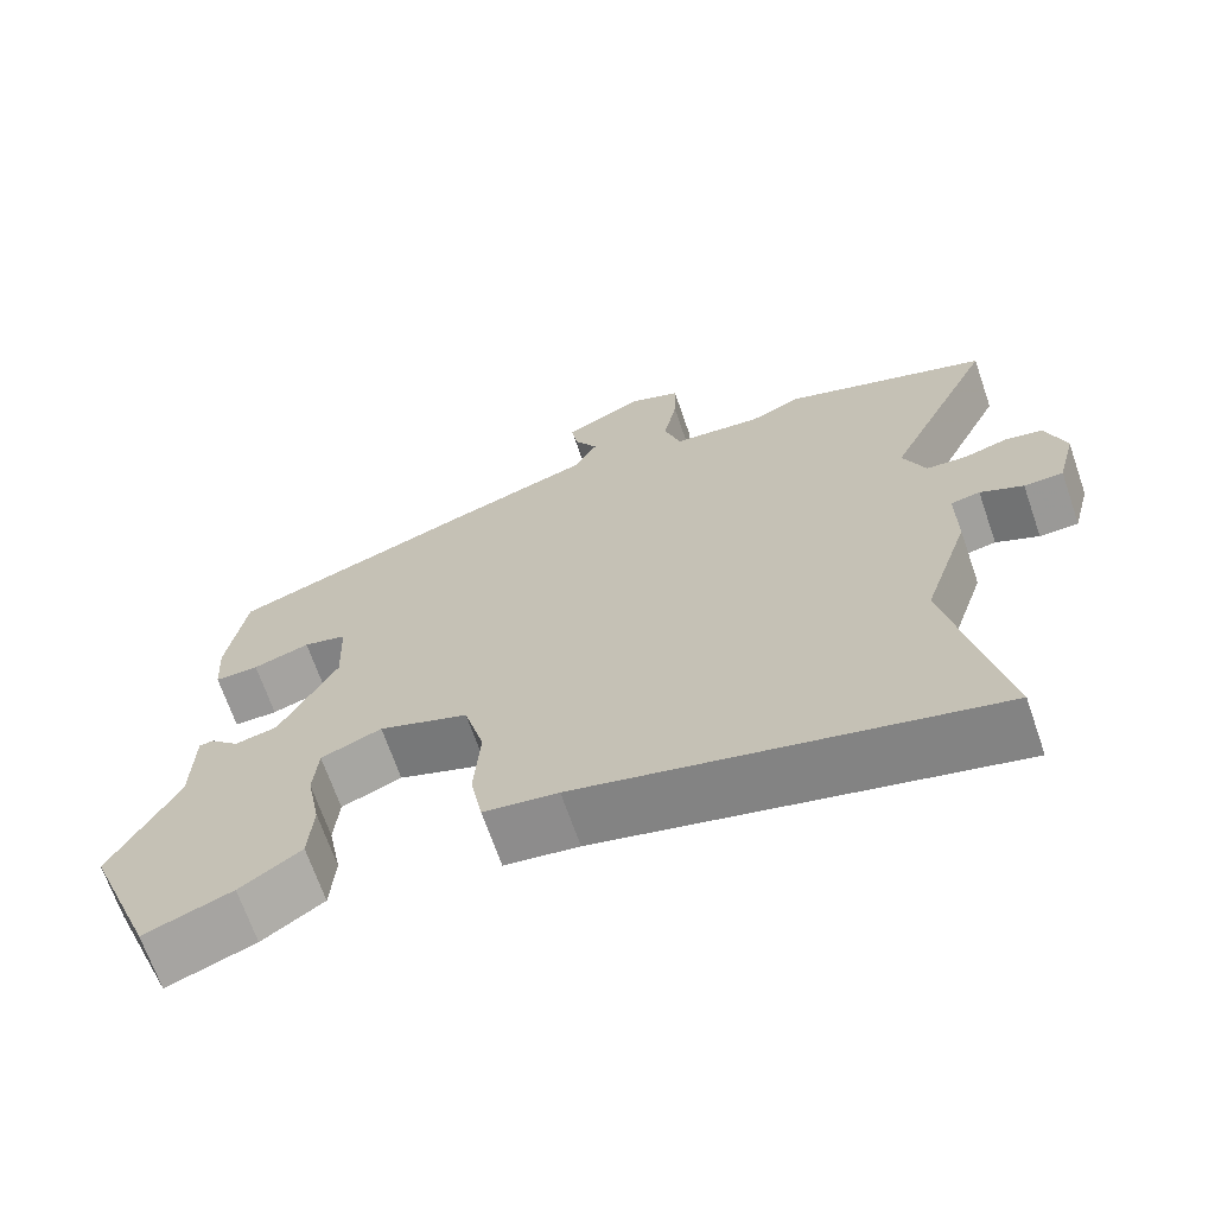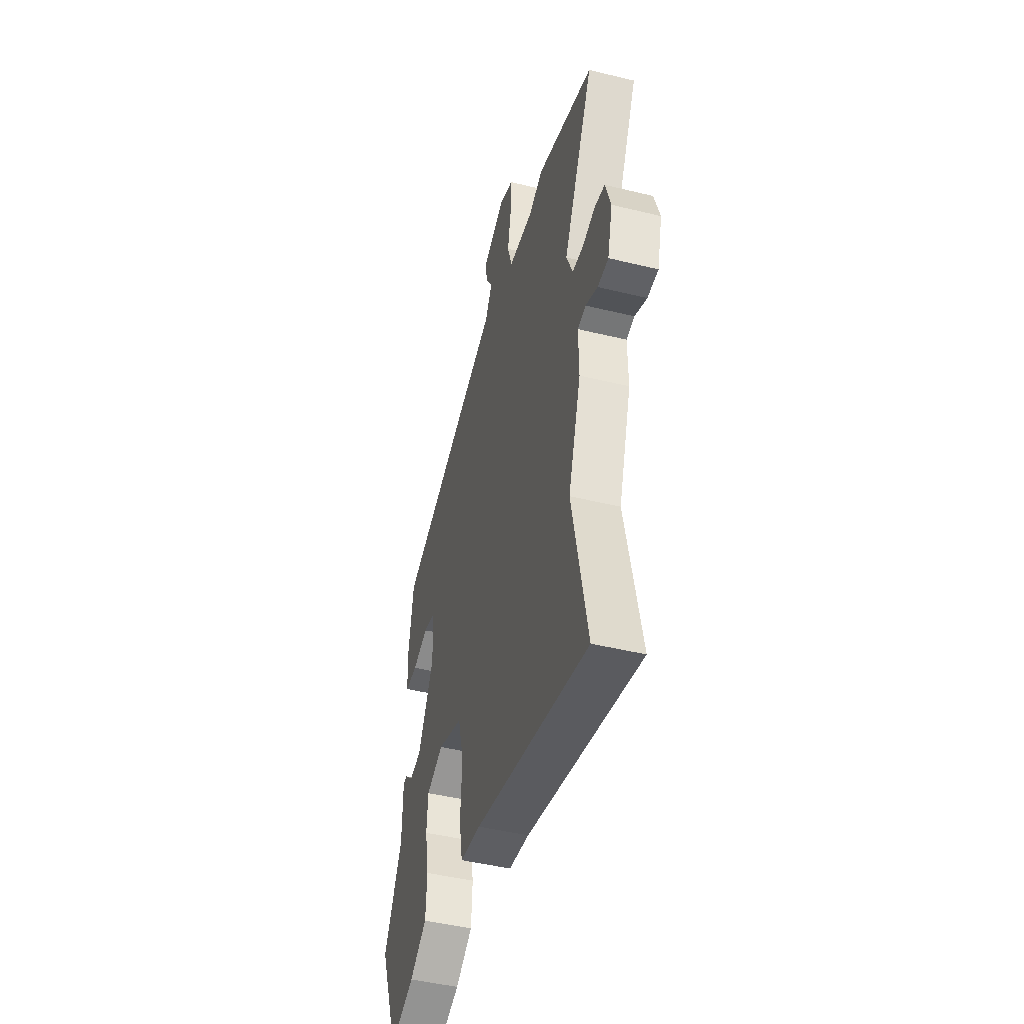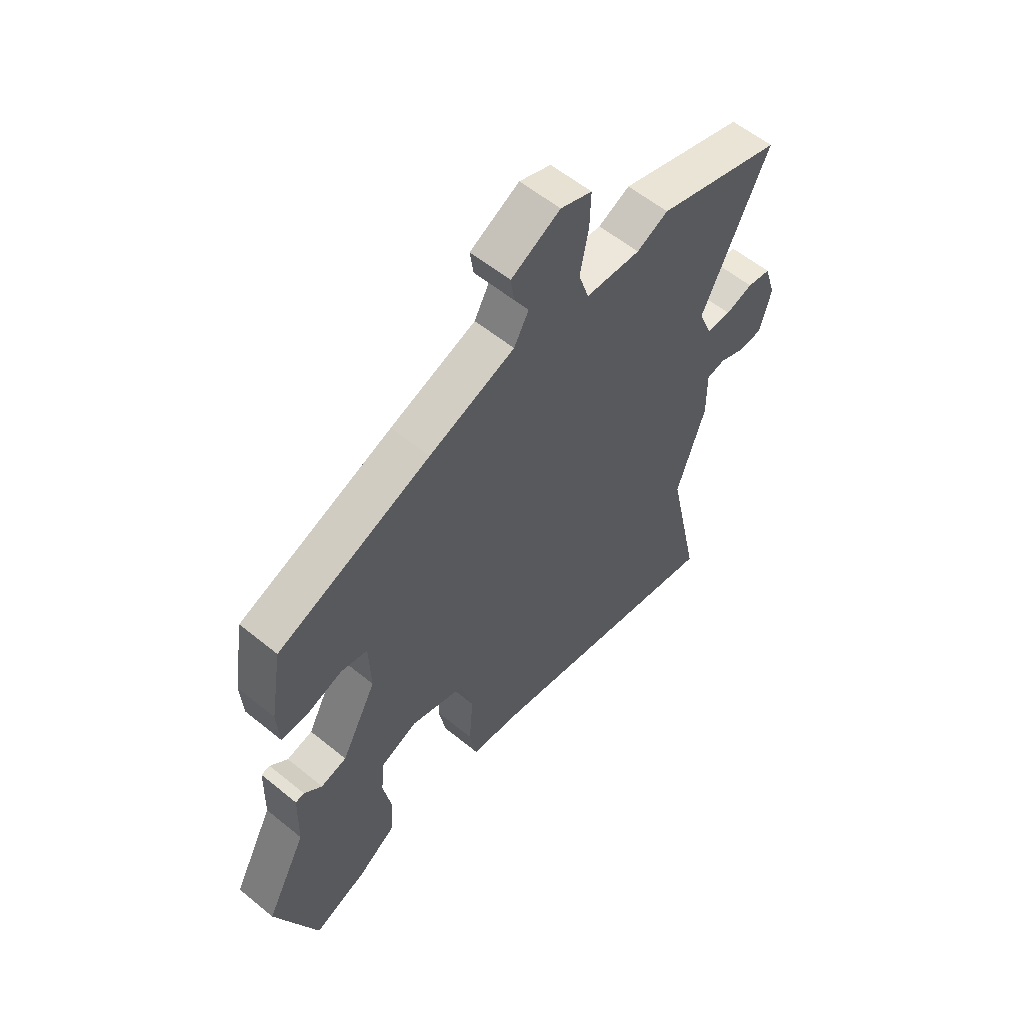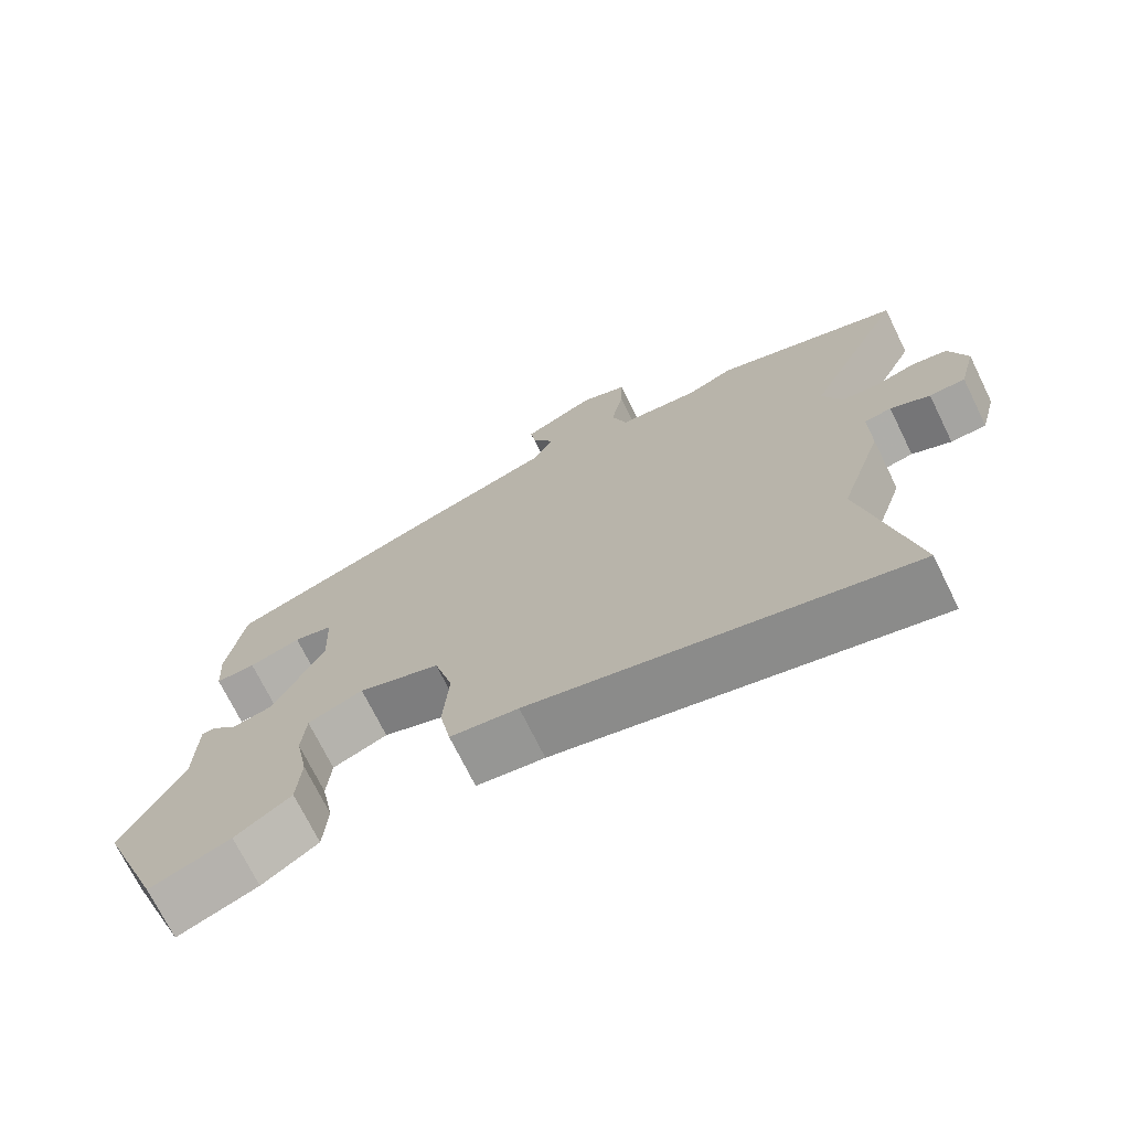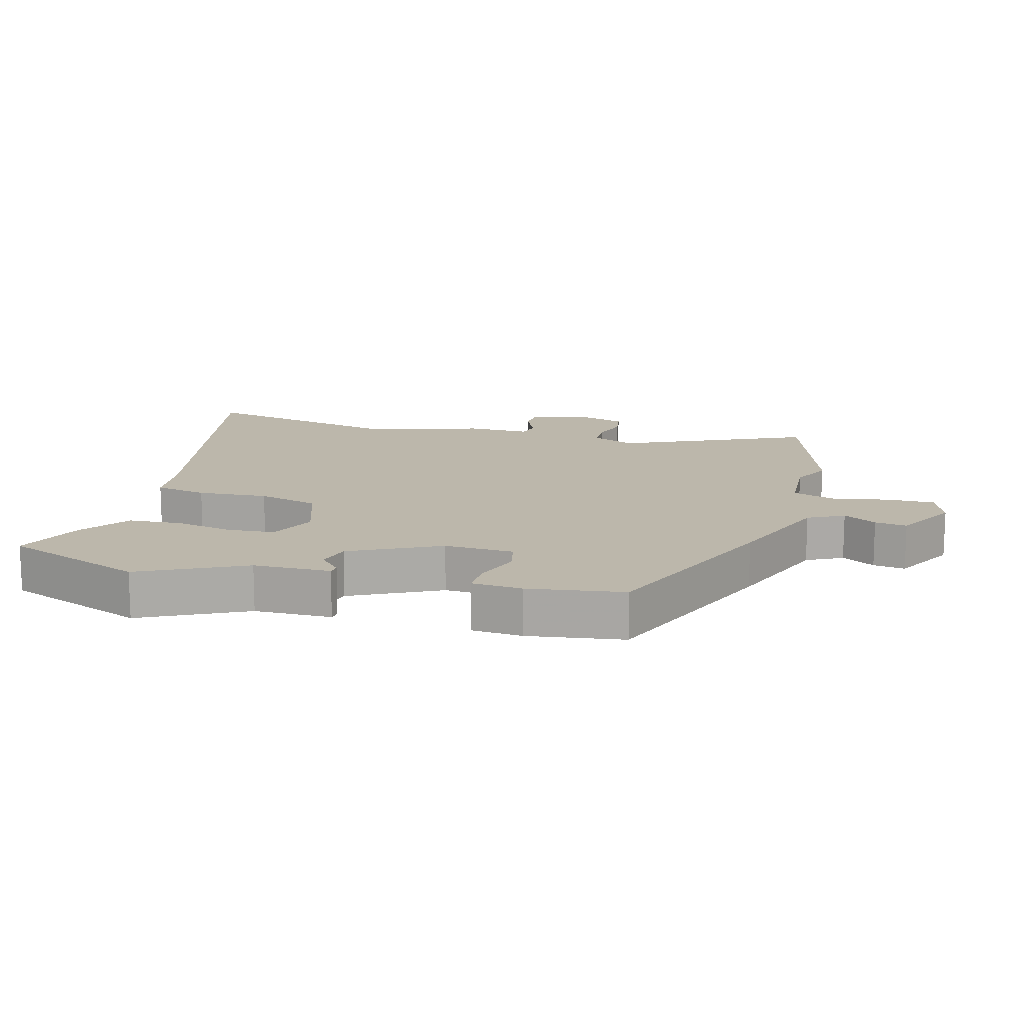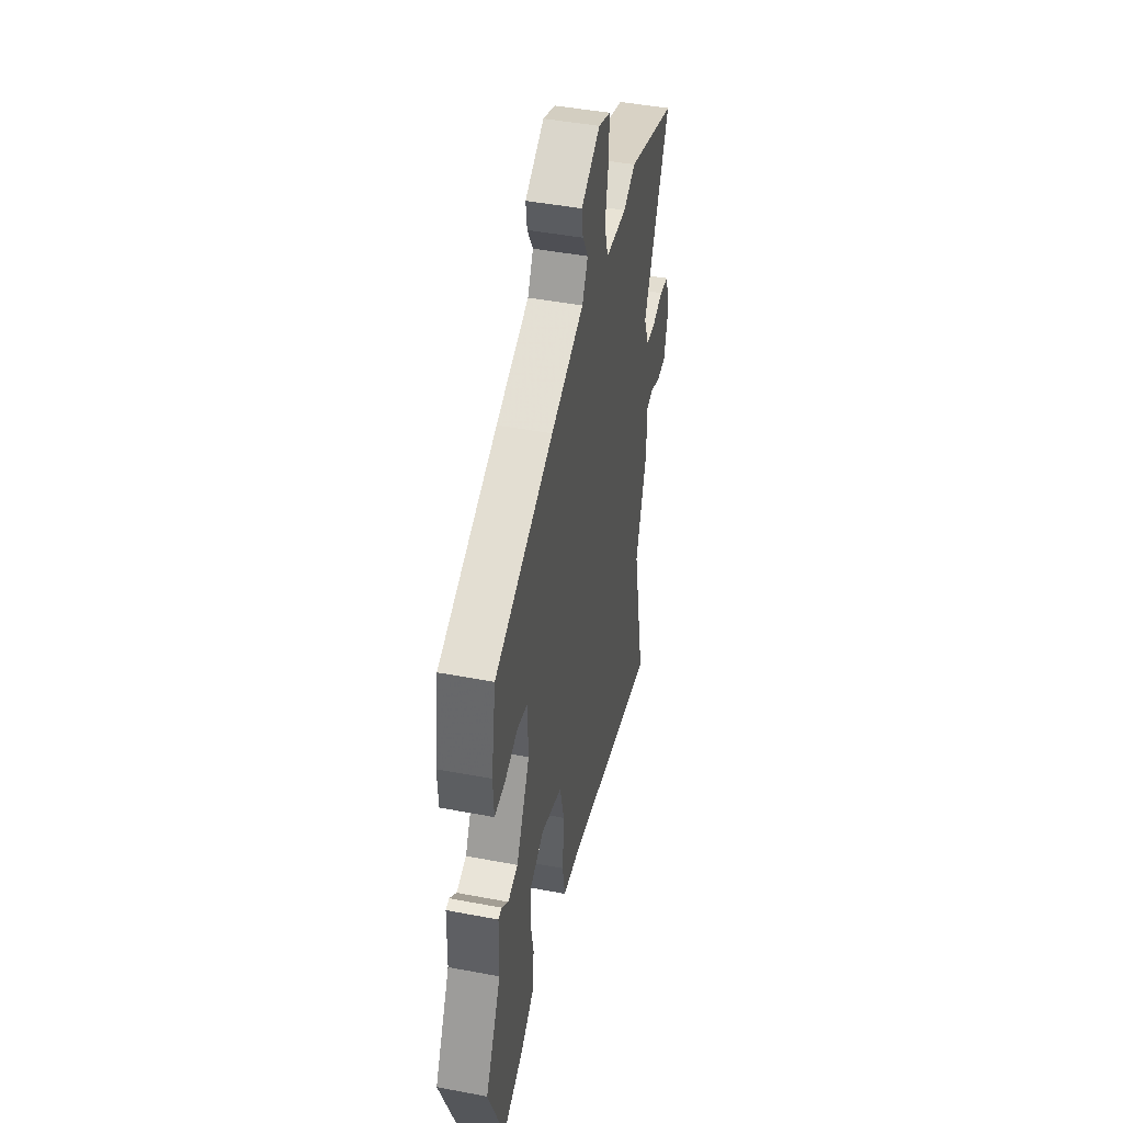
<metadata>
{"format":"obj","ext":"obj","renderer":"f3d","projection":"perspective","resolution":1024,"background":"white","views":[{"elev":-67.9,"azim":19.0,"up":"+Z"},{"elev":-46.1,"azim":74.4,"up":"+Z"},{"elev":58.1,"azim":-49.8,"up":"+Z"},{"elev":-72.1,"azim":26.2,"up":"+Z"},{"elev":14.3,"azim":-73.9,"up":"+Y"},{"elev":45.2,"azim":-77.6,"up":"+Z"}]}
</metadata>
<code>
v -0.482 0.07 -0.546
v -0.568 0.07 -0.324
v -0.485 0.07 -0.164
v -0.482 0.07 -0.044
v -0.464 0.07 -0.042
v -0.428 0.07 -0.076
v -0.375 0.07 -0.064
v -0.303 0.07 0.073
v -0.307 0.07 0.181
v -0.361 0.07 0.194
v -0.432 0.07 0.171
v -0.487 0.07 0.17
v -0.492 0.07 0.249
v -0.468 0.07 0.397
v -0.156 0.07 0.513
v 0.019 0.07 0.574
v 0.049 0.07 0.629
v 0.019 0.07 0.681
v 0.012 0.07 0.731
v 0.112 0.07 0.782
v 0.176 0.07 0.757
v 0.174 0.07 0.683
v 0.157 0.07 0.595
v 0.178 0.07 0.529
v 0.29 0.07 0.52
v 0.354 0.07 0.549
v 0.611 0.07 0.463
v 0.474 0.07 0.178
v 0.502 0.07 0.11
v 0.552 0.07 0.107
v 0.608 0.07 0.123
v 0.656 0.07 0.114
v 0.68 0.07 0.037
v 0.657 0.07 -0.051
v 0.608 0.07 -0.053
v 0.554 0.07 -0.028
v 0.517 0.07 -0.035
v 0.518 0.07 -0.134
v 0.46 0.07 -0.31
v 0.528 0.07 -0.633
v 0.013 0.07 -0.513
v -0.08 0.07 -0.501
v -0.095 0.07 -0.42
v -0.087 0.07 -0.311
v -0.112 0.07 -0.216
v -0.224 0.07 -0.176
v -0.3 0.07 -0.207
v -0.306 0.07 -0.28
v -0.289 0.07 -0.369
v -0.295 0.07 -0.452
v -0.372 0.07 -0.504
v -0.482 0 -0.546
v -0.568 0 -0.324
v -0.485 0 -0.164
v -0.482 0 -0.044
v -0.464 0 -0.042
v -0.428 0 -0.076
v -0.375 0 -0.064
v -0.303 0 0.073
v -0.307 0 0.181
v -0.361 0 0.194
v -0.432 0 0.171
v -0.487 0 0.17
v -0.492 0 0.249
v -0.468 0 0.397
v -0.156 0 0.513
v 0.019 0 0.574
v 0.049 0 0.629
v 0.019 0 0.681
v 0.012 0 0.731
v 0.112 0 0.782
v 0.176 0 0.757
v 0.174 0 0.683
v 0.157 0 0.595
v 0.178 0 0.529
v 0.29 0 0.52
v 0.354 0 0.549
v 0.611 0 0.463
v 0.474 0 0.178
v 0.502 0 0.11
v 0.552 0 0.107
v 0.608 0 0.123
v 0.656 0 0.114
v 0.68 0 0.037
v 0.657 0 -0.051
v 0.608 0 -0.053
v 0.554 0 -0.028
v 0.517 0 -0.035
v 0.518 0 -0.134
v 0.46 0 -0.31
v 0.528 0 -0.633
v 0.013 0 -0.513
v -0.08 0 -0.501
v -0.095 0 -0.42
v -0.087 0 -0.311
v -0.112 0 -0.216
v -0.224 0 -0.176
v -0.3 0 -0.207
v -0.306 0 -0.28
v -0.289 0 -0.369
v -0.295 0 -0.452
v -0.372 0 -0.504
f 48 49 50 51
f 47 48 51 1
f 41 42 43 44
f 39 40 41 44
f 37 38 39 44
f 37 44 45
f 33 34 35 36
f 33 36 37
f 30 31 32 33
f 29 30 33 37
f 28 29 37 45
f 25 26 27 28
f 24 25 28 45
f 20 21 22 23
f 18 19 20 23
f 17 18 23 24
f 16 17 24 45
f 10 11 12 13
f 9 10 13 14
f 3 4 5 6
f 3 6 7
f 47 1 2 3
f 46 47 3 7
f 9 14 15 16
f 8 9 16 45
f 7 8 45 46
f 102 101 100 99
f 52 102 99 98
f 95 94 93 92
f 95 92 91 90
f 95 90 89 88
f 96 95 88
f 87 86 85 84
f 88 87 84
f 84 83 82 81
f 88 84 81 80
f 96 88 80 79
f 79 78 77 76
f 96 79 76 75
f 74 73 72 71
f 74 71 70 69
f 75 74 69 68
f 96 75 68 67
f 64 63 62 61
f 65 64 61 60
f 57 56 55 54
f 58 57 54
f 54 53 52 98
f 58 54 98 97
f 67 66 65 60
f 96 67 60 59
f 97 96 59 58
f 1 52 53 2
f 2 53 54 3
f 3 54 55 4
f 4 55 56 5
f 5 56 57 6
f 6 57 58 7
f 7 58 59 8
f 8 59 60 9
f 9 60 61 10
f 10 61 62 11
f 11 62 63 12
f 12 63 64 13
f 13 64 65 14
f 14 65 66 15
f 15 66 67 16
f 16 67 68 17
f 17 68 69 18
f 18 69 70 19
f 19 70 71 20
f 20 71 72 21
f 21 72 73 22
f 22 73 74 23
f 23 74 75 24
f 24 75 76 25
f 25 76 77 26
f 26 77 78 27
f 27 78 79 28
f 28 79 80 29
f 29 80 81 30
f 30 81 82 31
f 31 82 83 32
f 32 83 84 33
f 33 84 85 34
f 34 85 86 35
f 35 86 87 36
f 36 87 88 37
f 37 88 89 38
f 38 89 90 39
f 39 90 91 40
f 40 91 92 41
f 41 92 93 42
f 42 93 94 43
f 43 94 95 44
f 44 95 96 45
f 45 96 97 46
f 46 97 98 47
f 47 98 99 48
f 48 99 100 49
f 49 100 101 50
f 50 101 102 51
f 51 102 52 1

</code>
